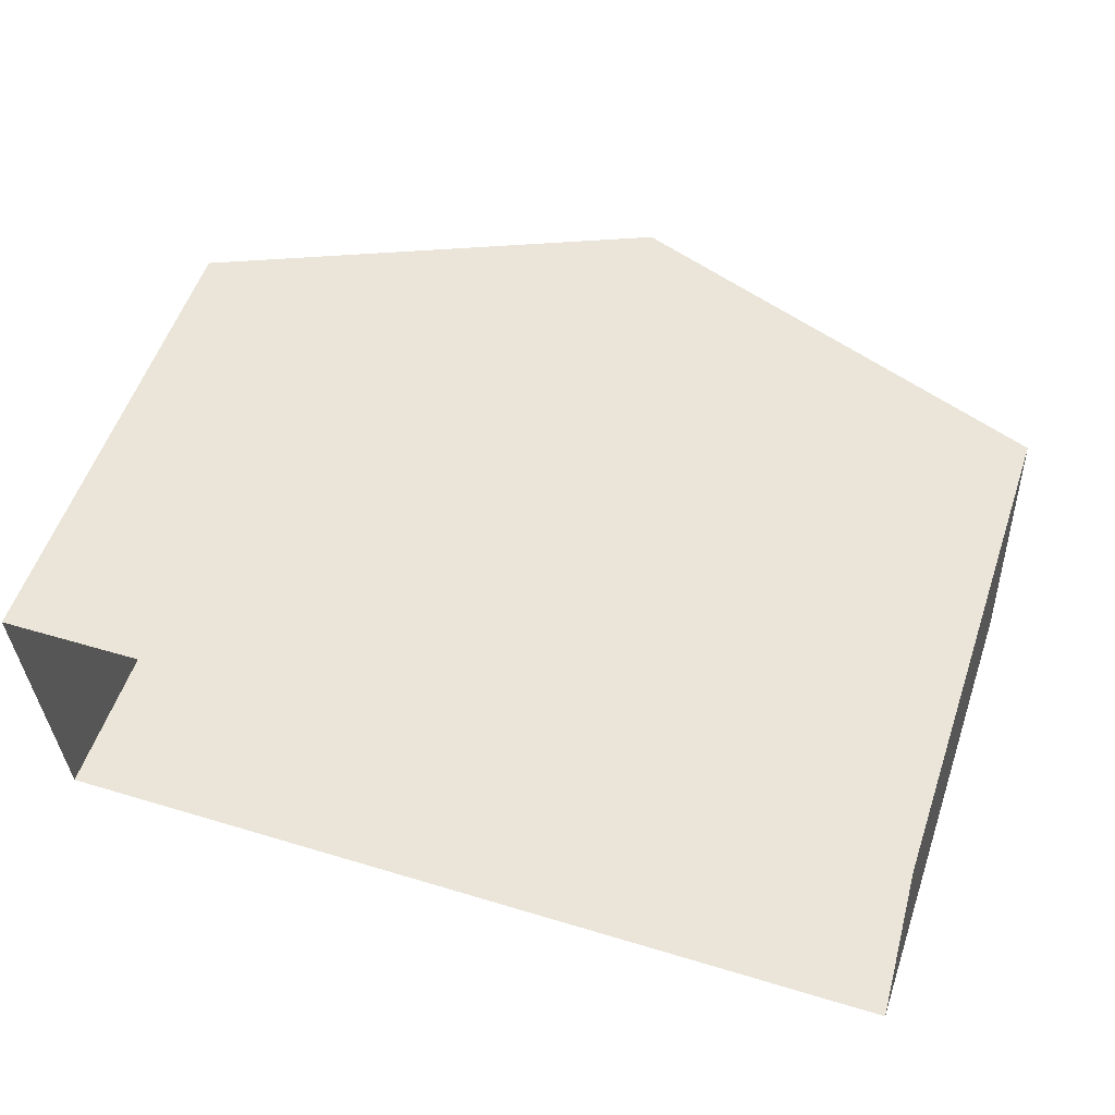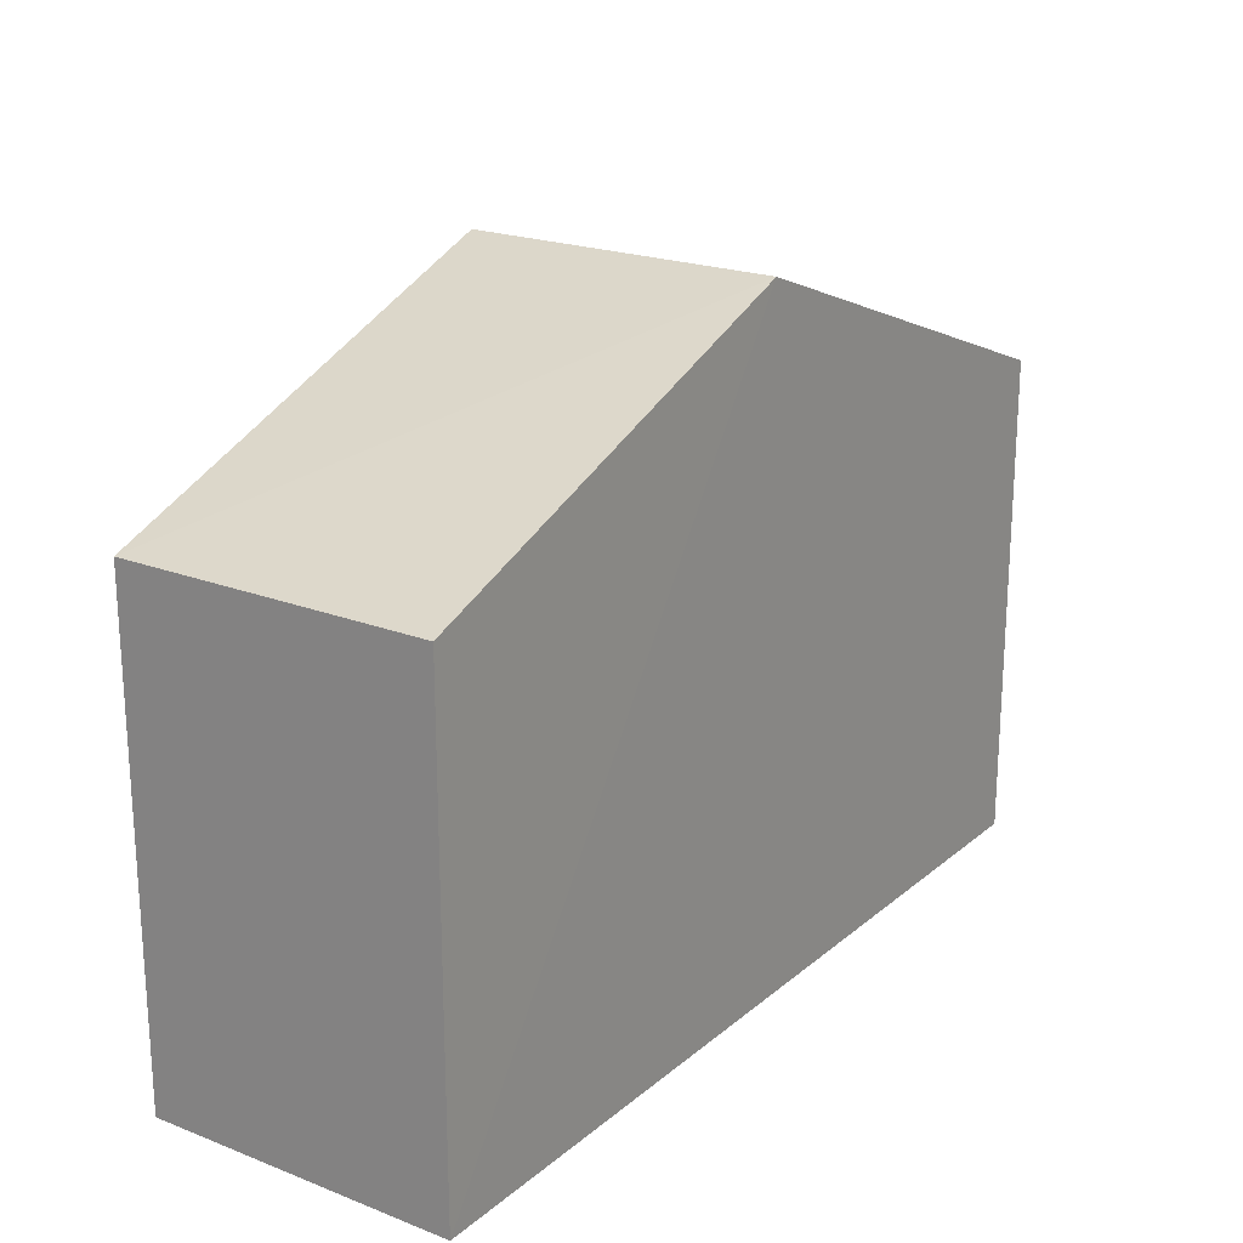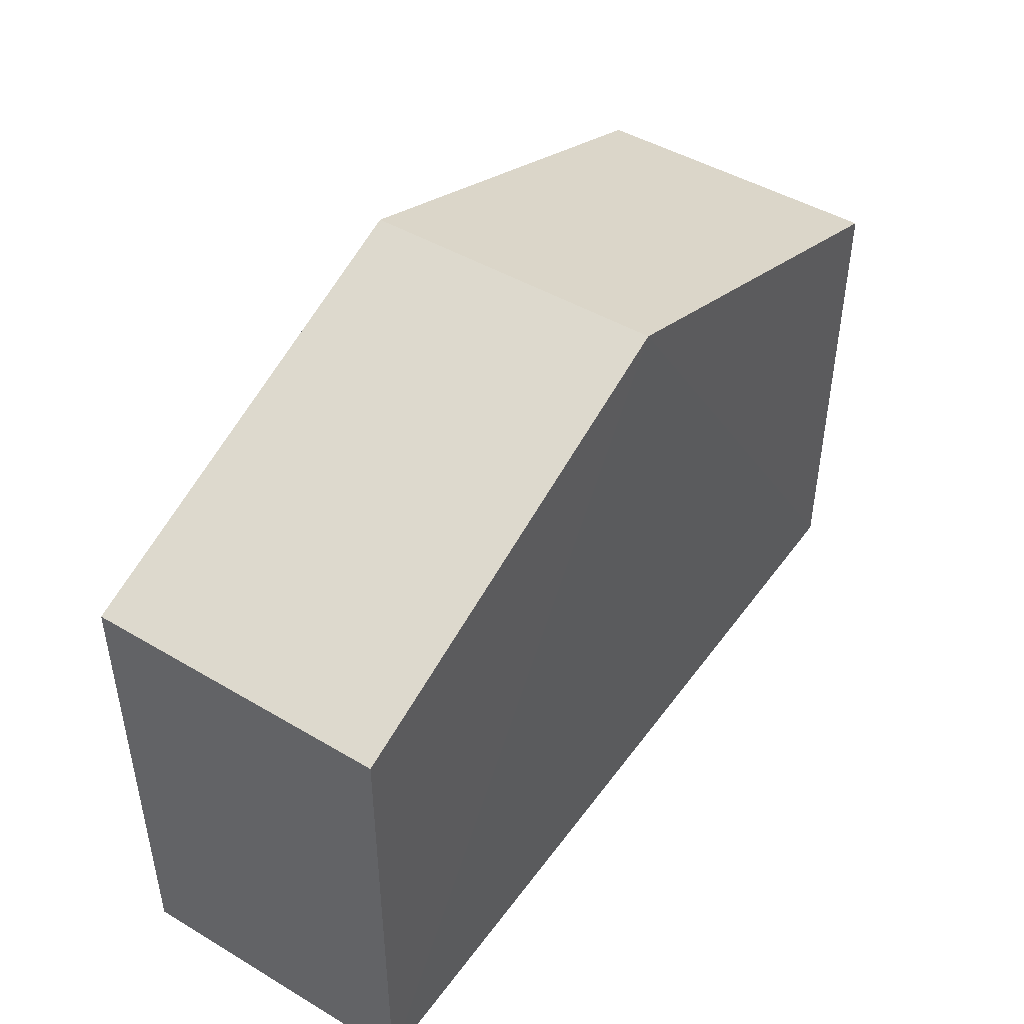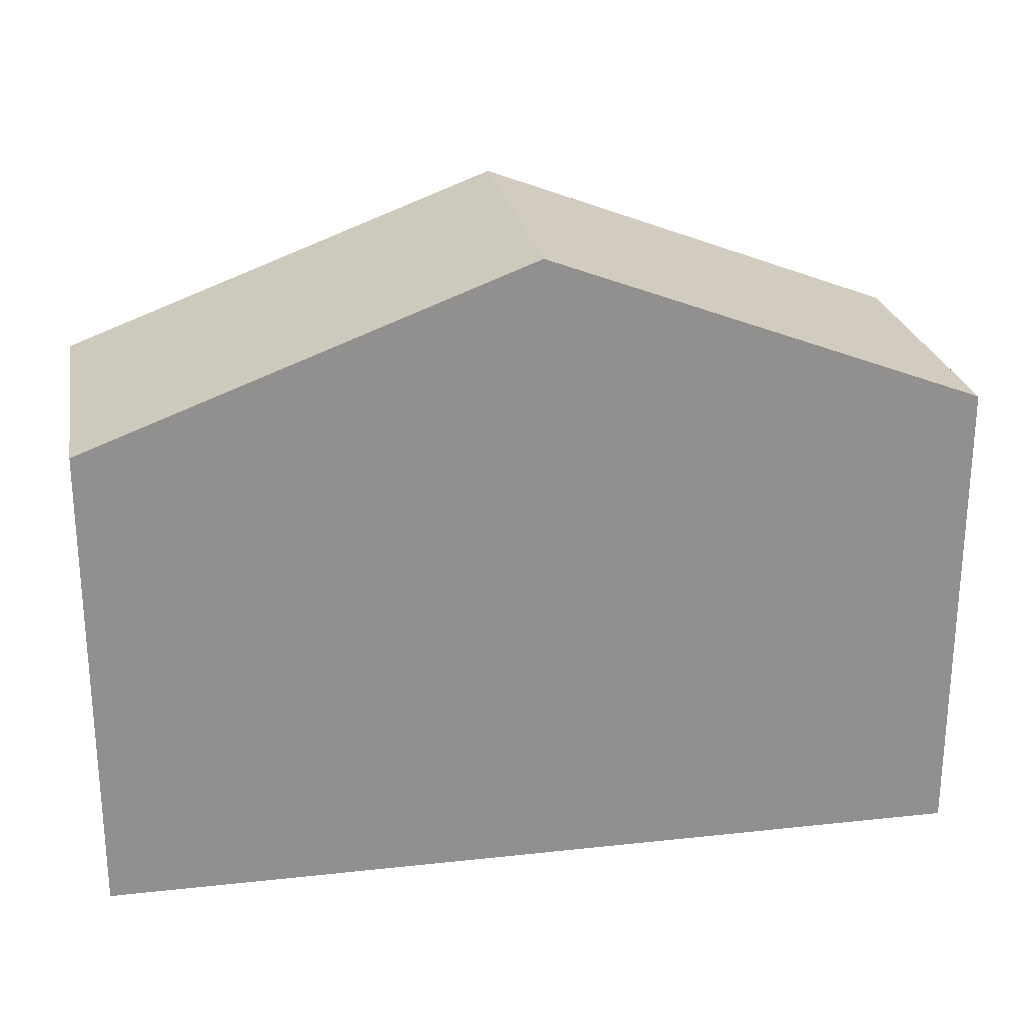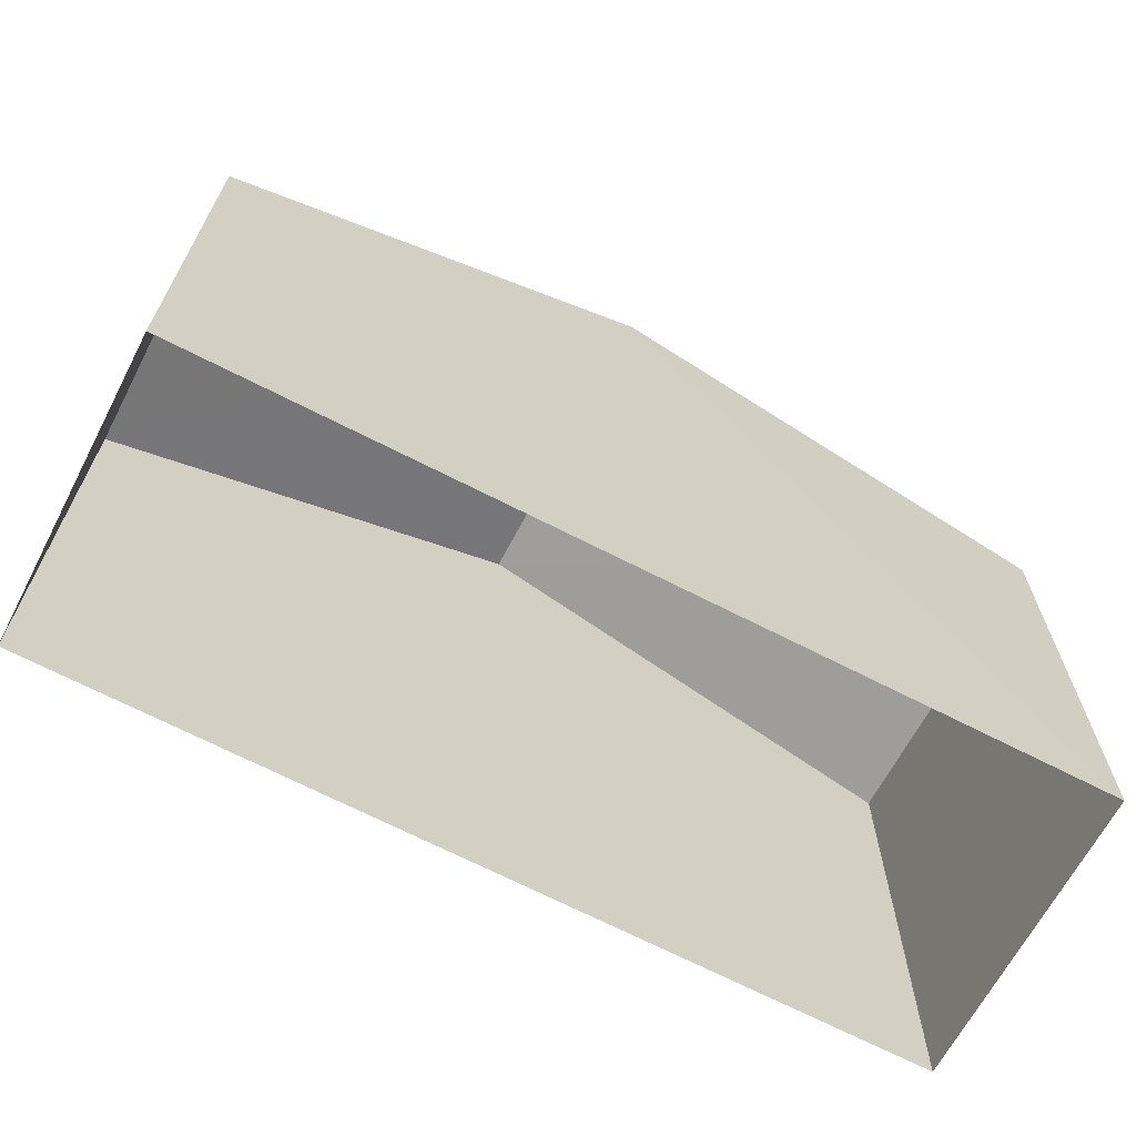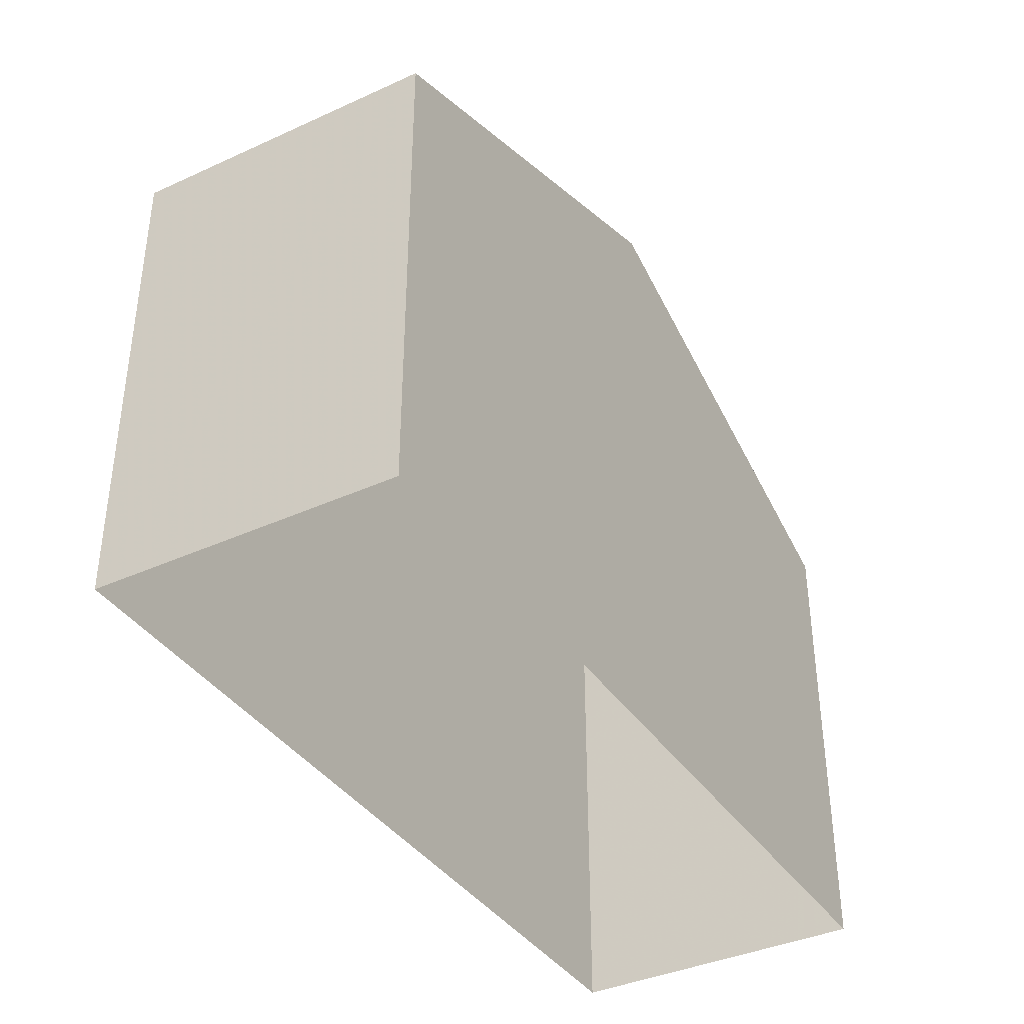
<metadata>
{"format":"obj","ext":"obj","renderer":"f3d","projection":"perspective","resolution":1024,"background":"white","views":[{"elev":55.5,"azim":-161.1,"up":"+Y"},{"elev":21.1,"azim":-58.2,"up":"+Z"},{"elev":46.7,"azim":-59.0,"up":"+Z"},{"elev":24.6,"azim":166.8,"up":"+Z"},{"elev":-66.6,"azim":-30.7,"up":"+Z"},{"elev":-38.4,"azim":117.1,"up":"+Z"}]}
</metadata>
<code>
v -3.731e+05 -1.04e+05 28.15
v -3.731e+05 -1.04e+05 28.15
v -3.731e+05 -1.04e+05 28.15
v -3.731e+05 -1.04e+05 28.15
v -3.731e+05 -1.04e+05 35.02
v -3.731e+05 -1.04e+05 35.02
v -3.731e+05 -1.04e+05 37.4
v -3.731e+05 -1.04e+05 37.4
v -3.731e+05 -1.04e+05 35.02
v -3.731e+05 -1.04e+05 35.02
f 1 2 3
f 4 1 3
f 5 6 7
f 8 5 7
f 9 10 8
f 7 9 8
f 6 2 7
f 2 1 7
f 1 9 7
f 10 1 4
f 10 9 1
f 10 4 8
f 4 3 8
f 3 5 8
f 6 3 2
f 6 5 3

</code>
